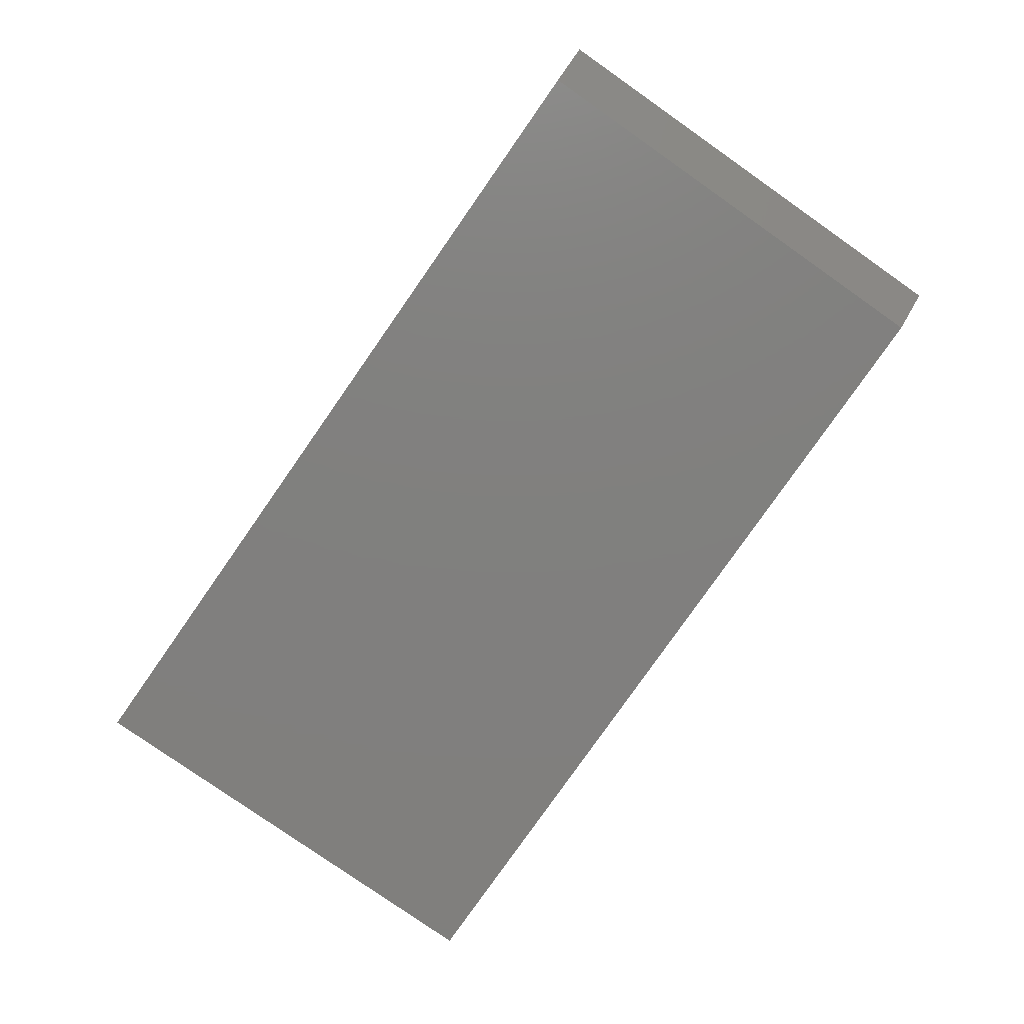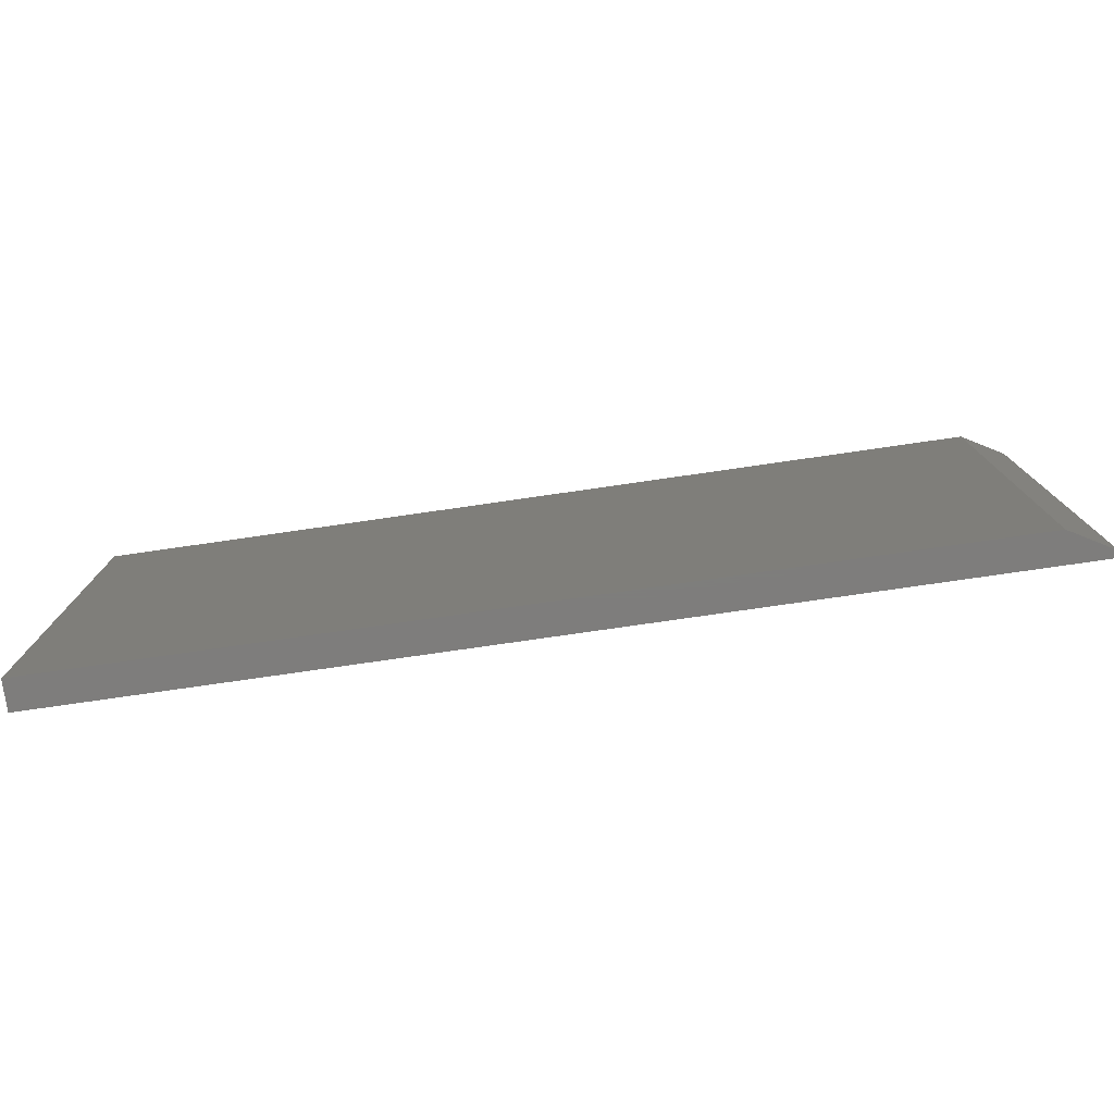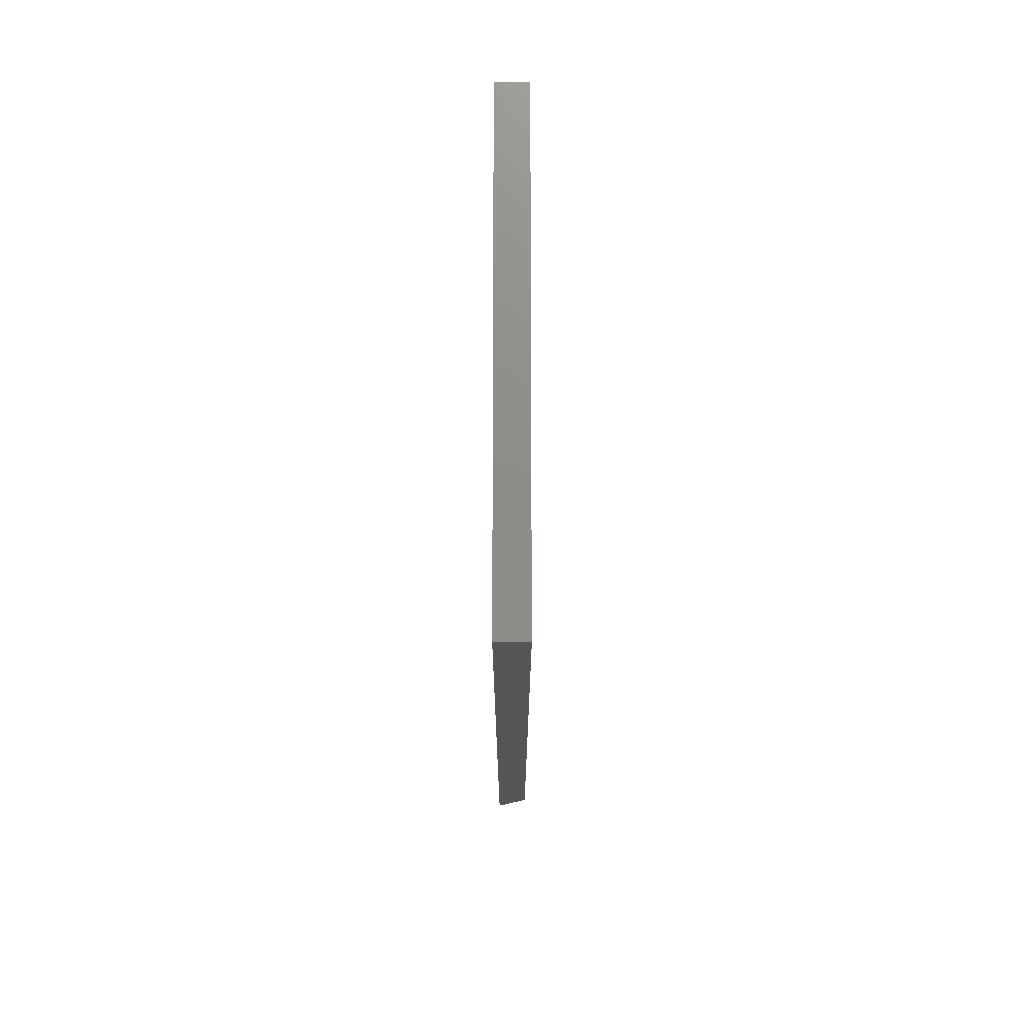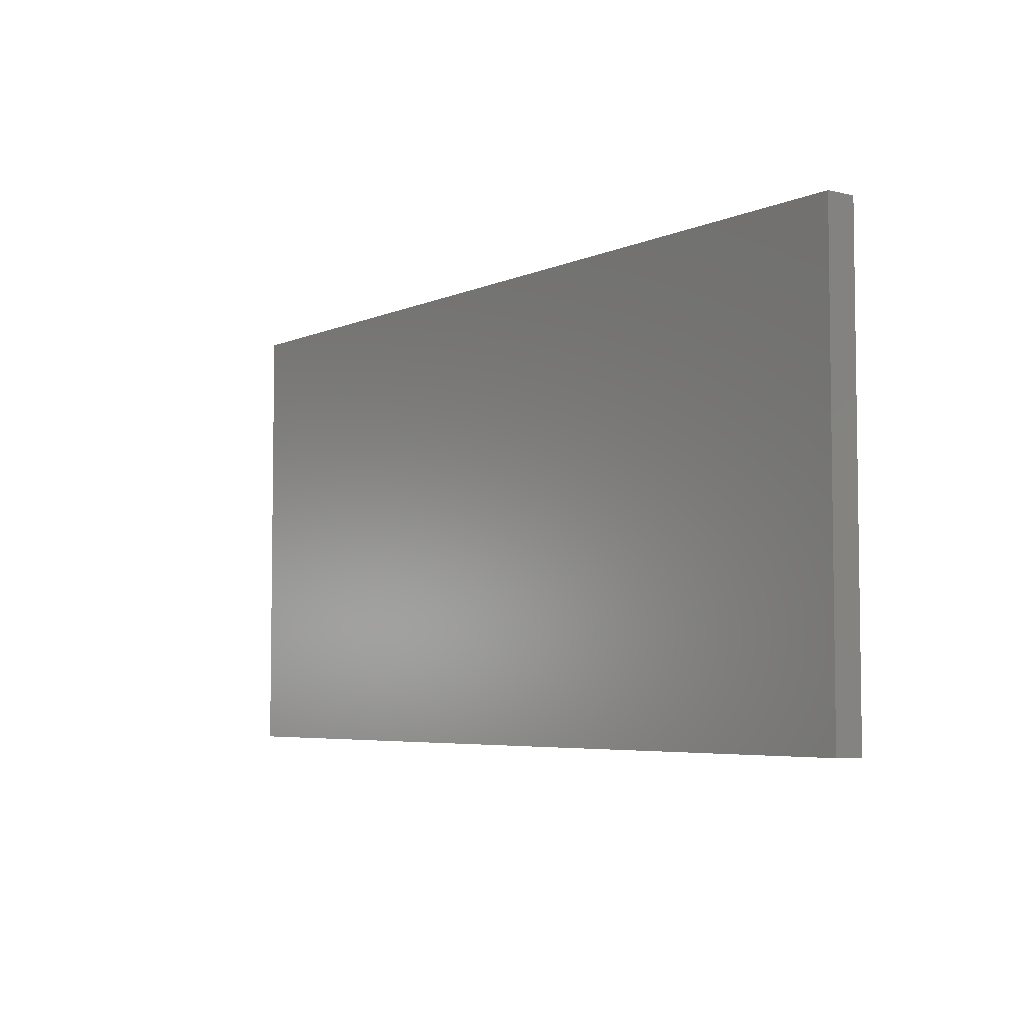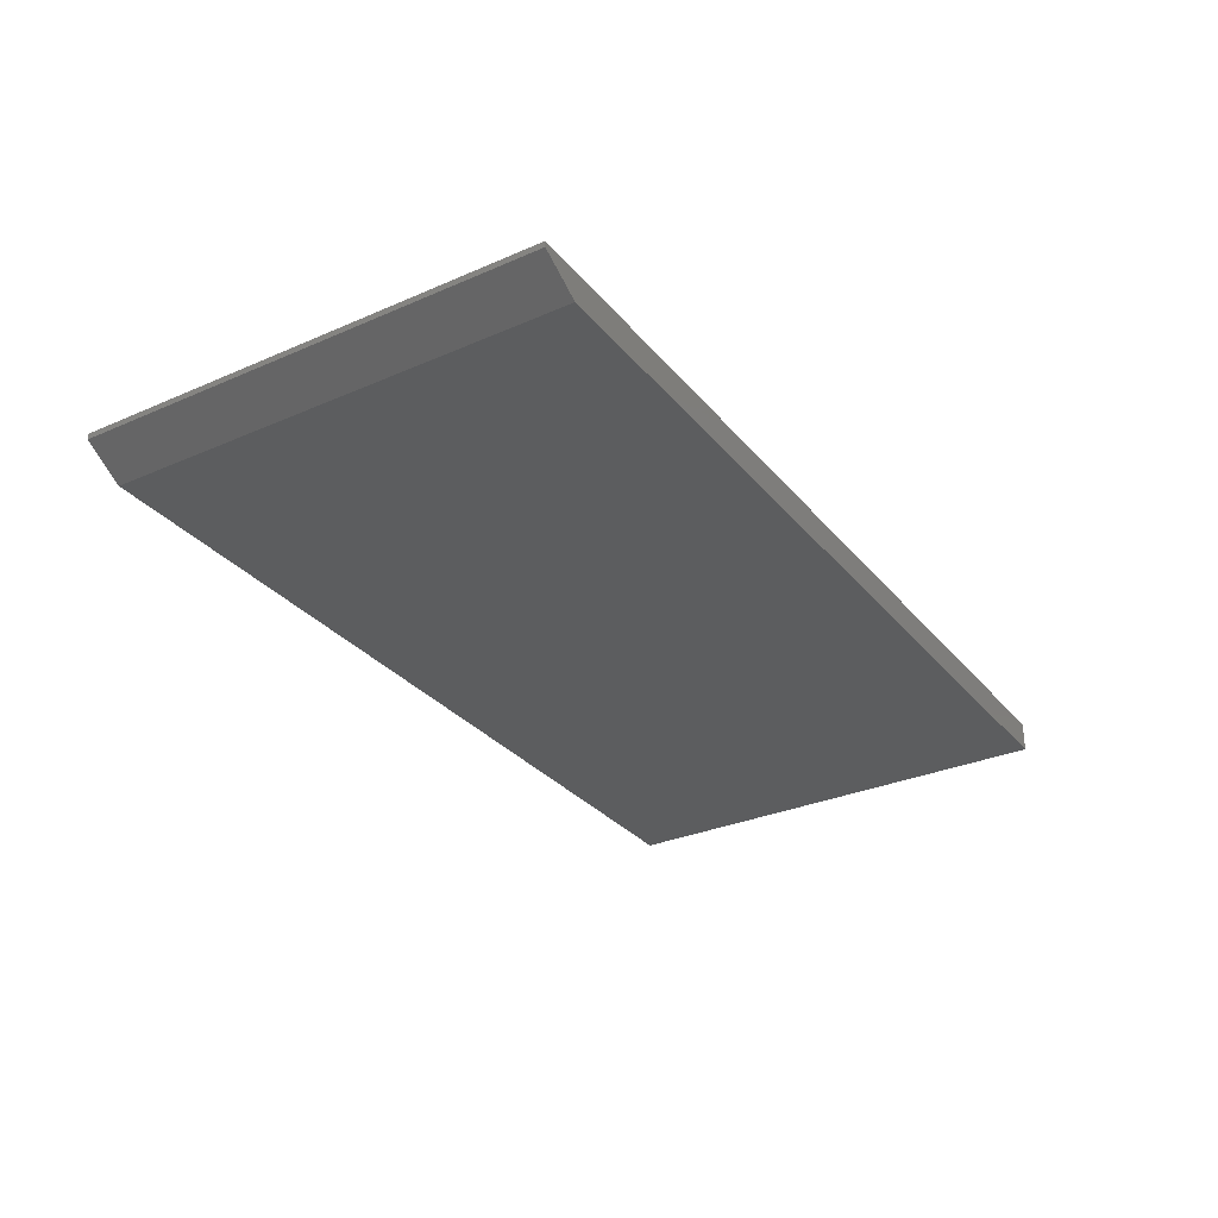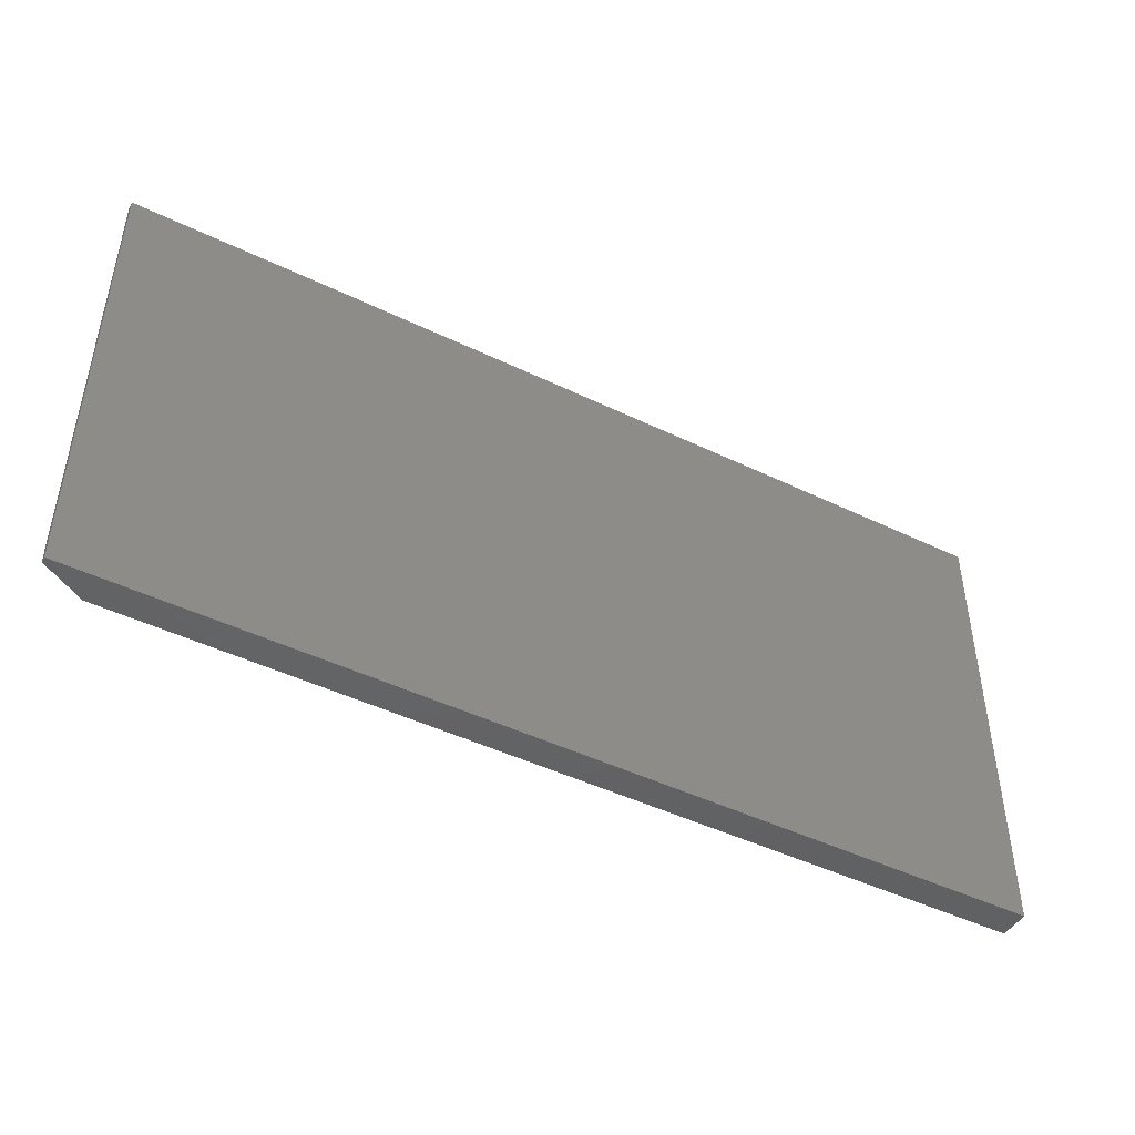
<metadata>
{"format":"stl","ext":"stl","renderer":"f3d","projection":"perspective","resolution":1024,"background":"white","views":[{"elev":-79.9,"azim":55.0,"up":"+Y"},{"elev":-77.5,"azim":8.2,"up":"+Z"},{"elev":-15.9,"azim":-90.0,"up":"+Z"},{"elev":-5.1,"azim":-126.3,"up":"+Z"},{"elev":-30.7,"azim":122.1,"up":"+Y"},{"elev":-45.9,"azim":151.0,"up":"+Z"}]}
</metadata>
<code>
# stl→obj: 10 verts, 16 faces
v -0.75 -0.03906 -0.2109
v 0.4062 -0.03906 -0.2109
v -0.75 -0.03906 0.4009
v 0.4062 -0.03906 0.4009
v -0.75 3.396e-17 0.4009
v 0.4609 1.684e-16 0.4009
v 0.4609 -0.007812 0.4009
v 0.4609 -0.007812 -0.2109
v 0.4609 1.344e-16 -0.2109
v -0.75 0 -0.2109
f 1 2 3
f 3 2 4
f 5 3 6
f 6 3 4
f 6 4 7
f 8 9 7
f 7 9 6
f 1 10 2
f 2 10 9
f 2 9 8
f 4 2 7
f 7 2 8
f 10 5 9
f 9 5 6
f 3 5 1
f 1 5 10

</code>
